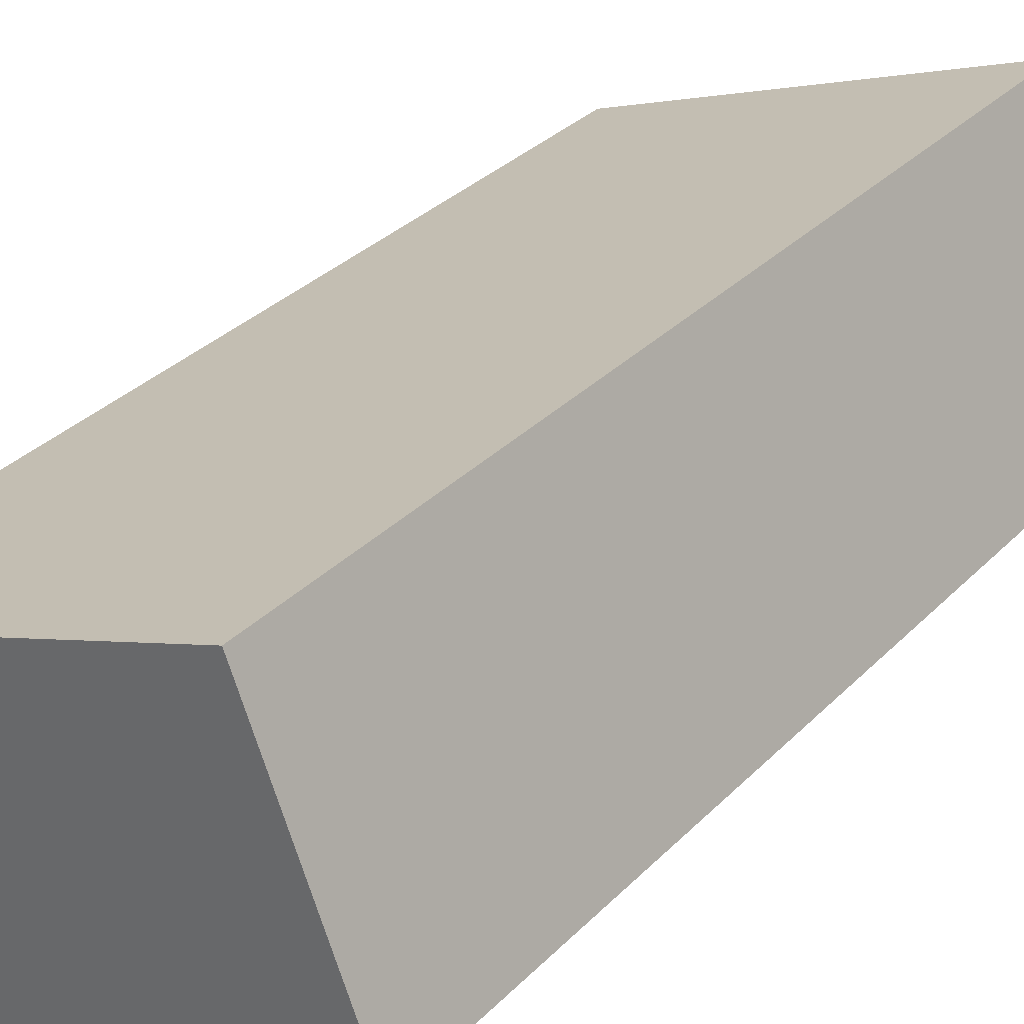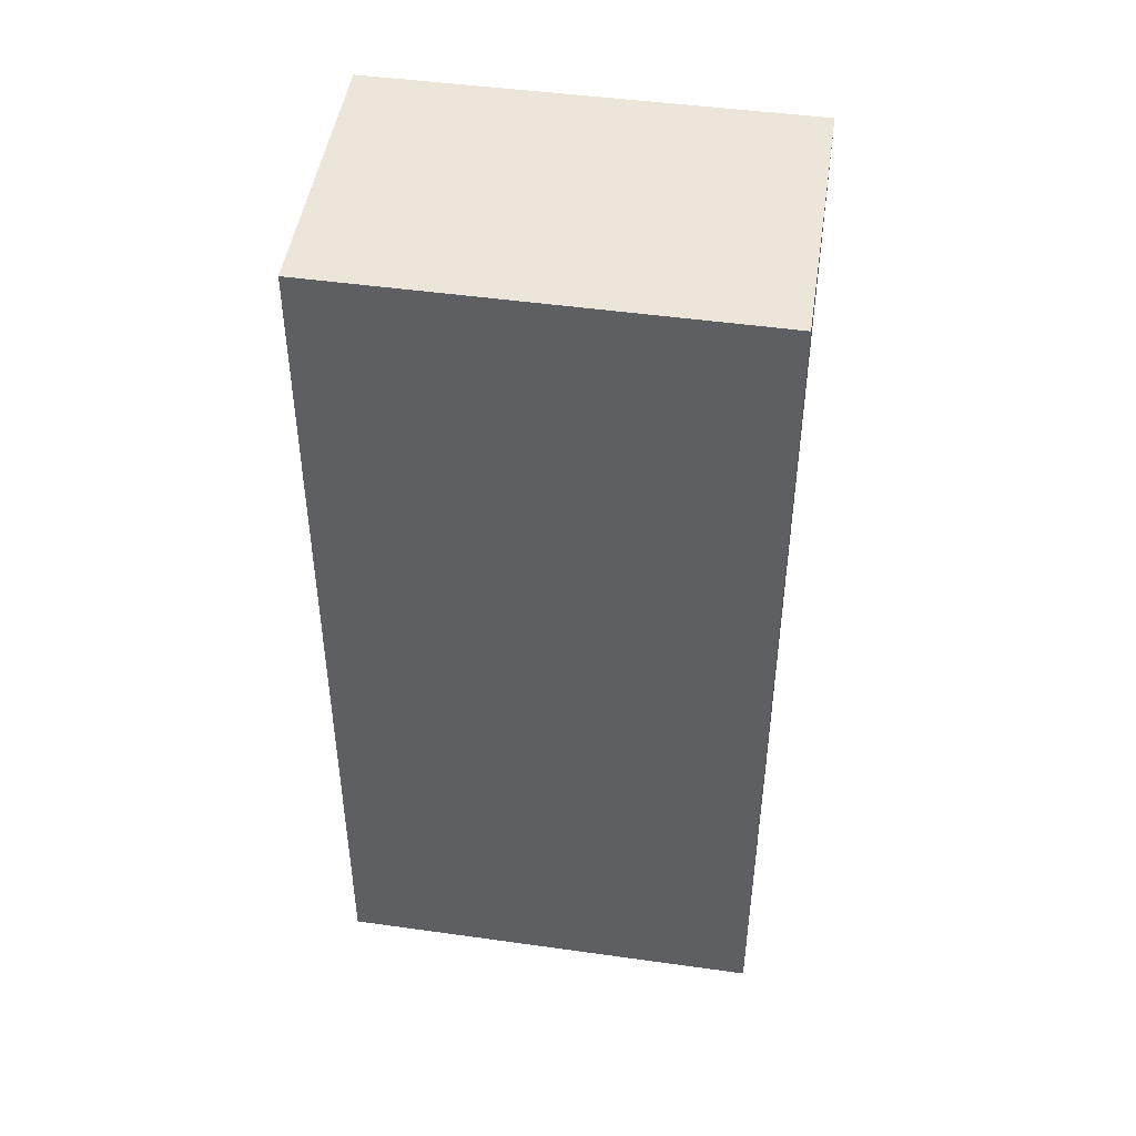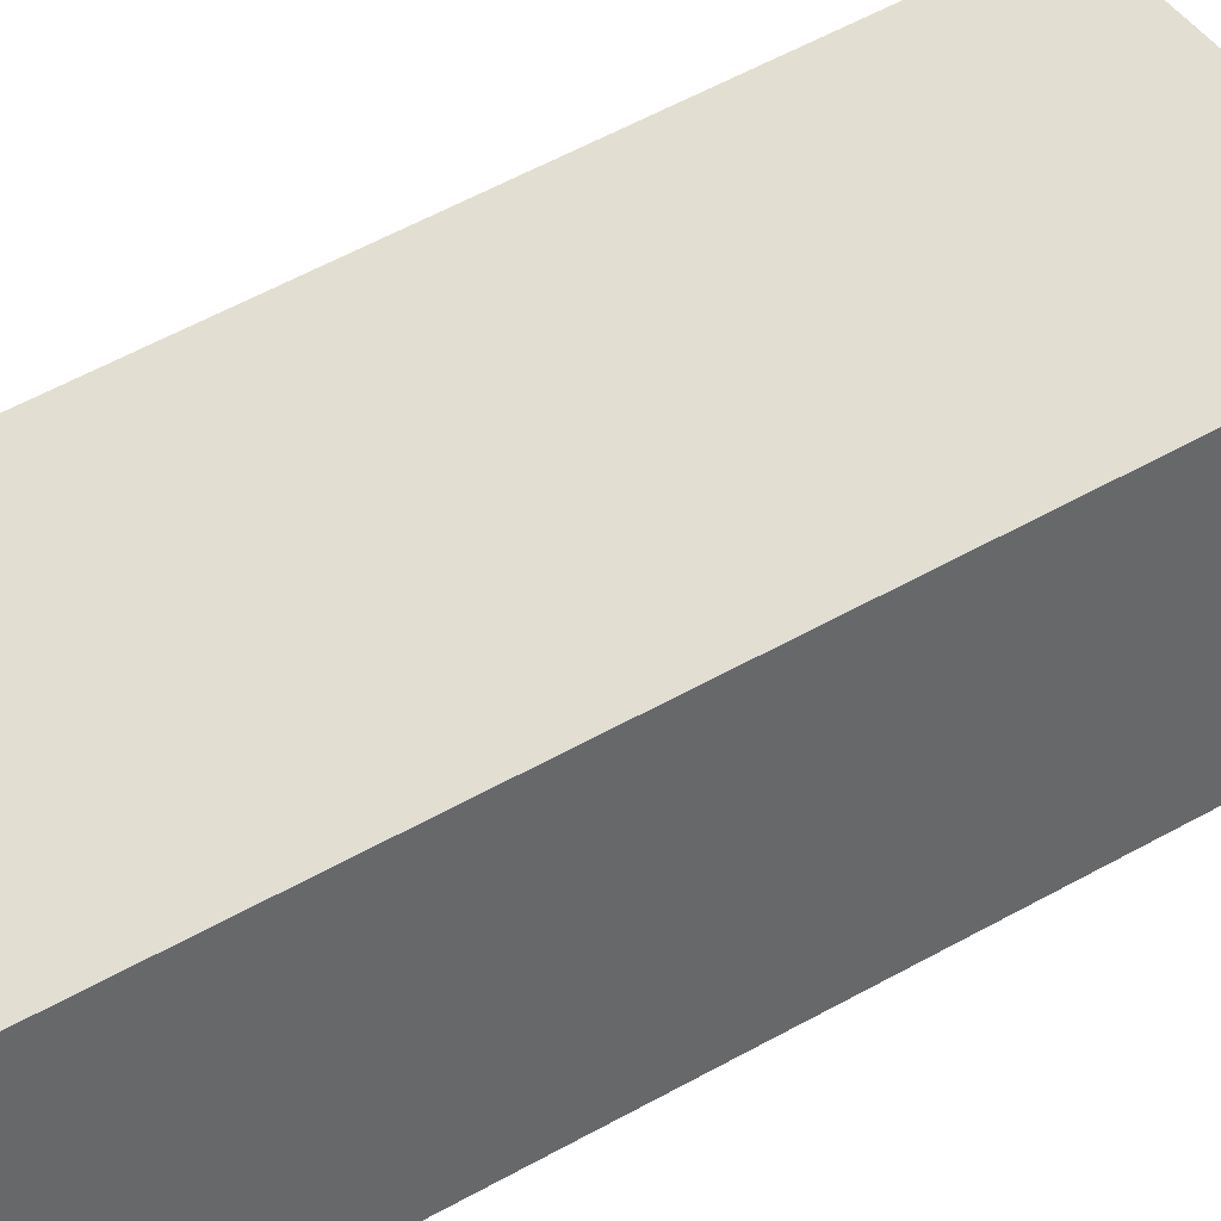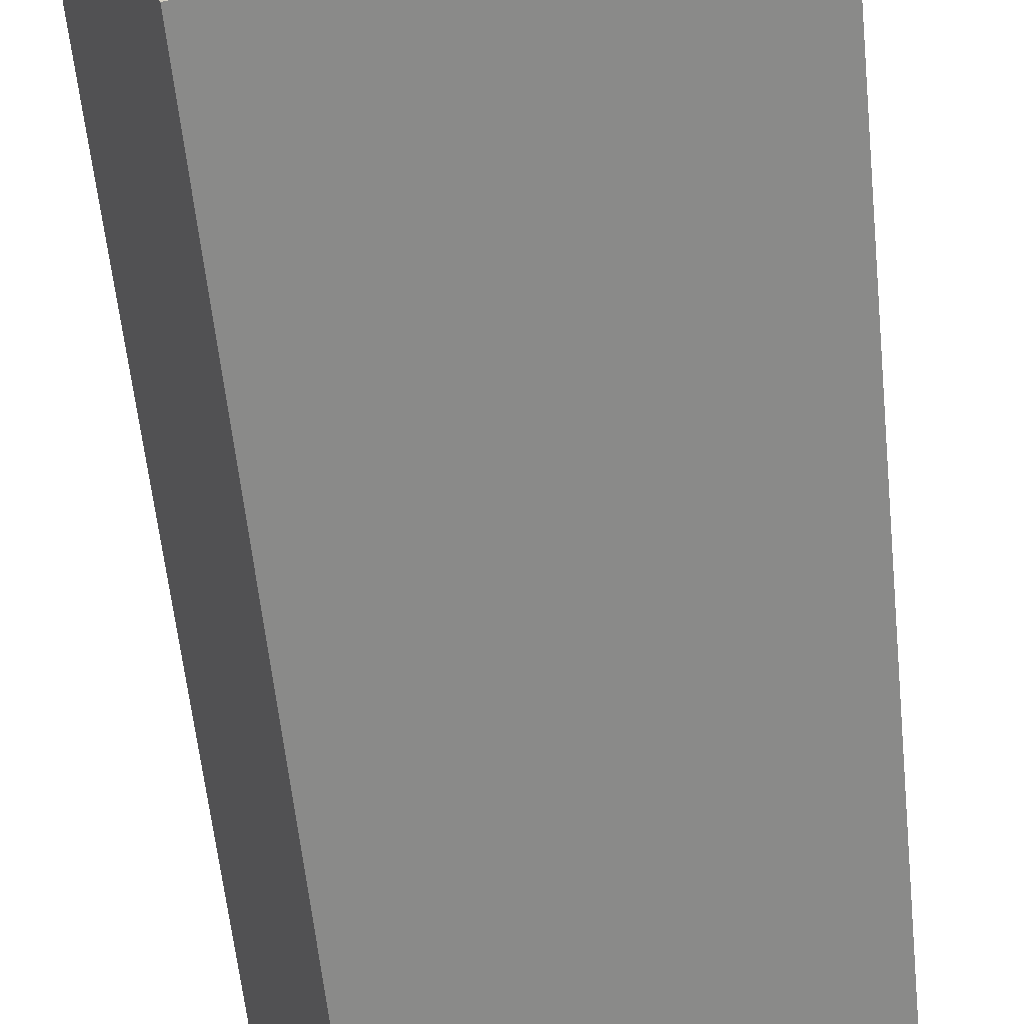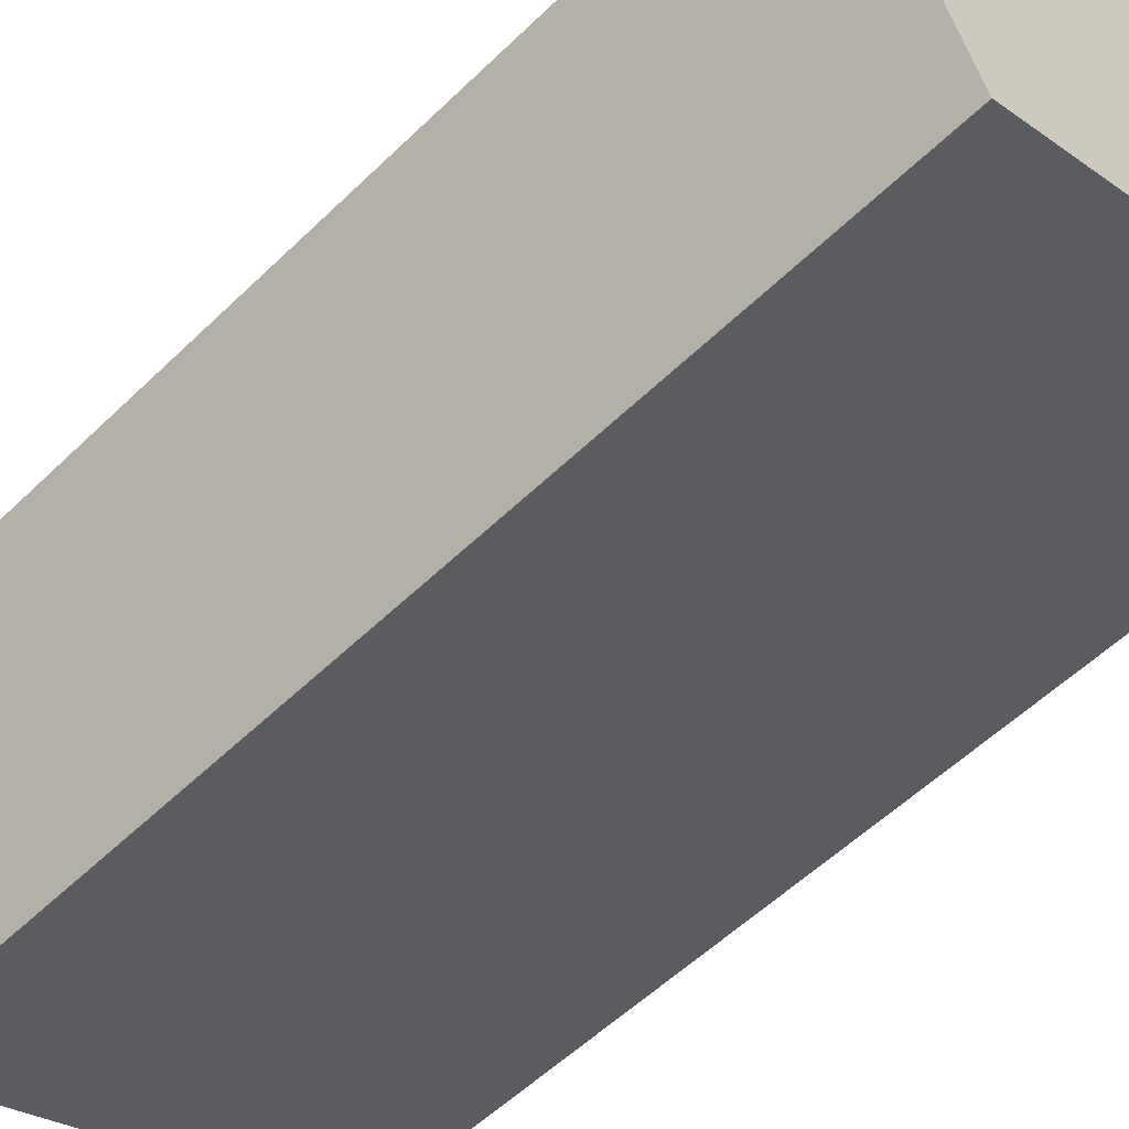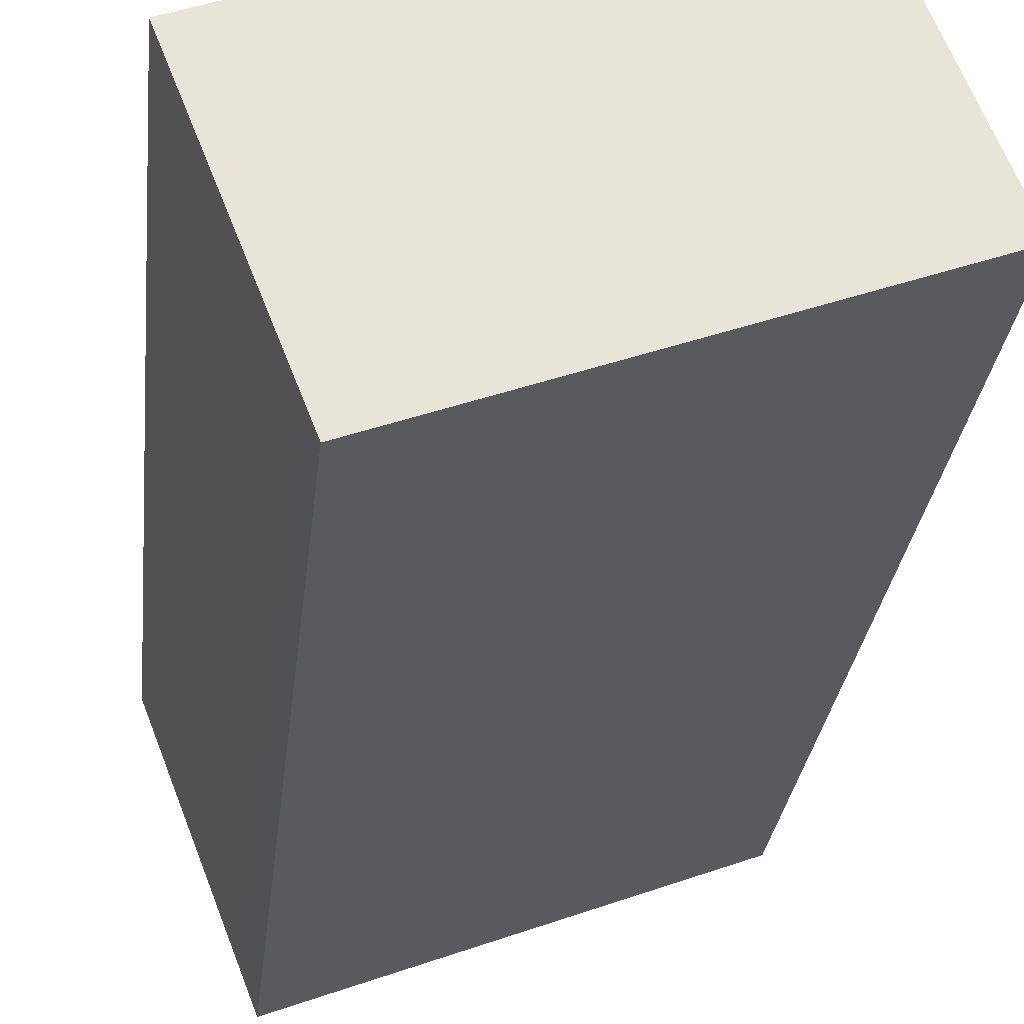
<metadata>
{"format":"obj","ext":"obj","renderer":"f3d","projection":"perspective","resolution":1024,"background":"white","views":[{"elev":32.6,"azim":-143.6,"up":"+Z"},{"elev":46.9,"azim":-150.3,"up":"+Y"},{"elev":63.9,"azim":-118.5,"up":"+Z"},{"elev":-61.1,"azim":-174.0,"up":"+Z"},{"elev":-54.8,"azim":135.7,"up":"+Z"},{"elev":-27.9,"azim":173.9,"up":"+Z"}]}
</metadata>
<code>
v  2.805 6.409 -1.056
v  0.725 6.409 1.864
v  3.525 6.409 0.794
v  0 6.409 3.924e-16
v  3.525 -4.862e-17 0.794
v  2.805 6.466e-17 -1.056
v  0 0 0
v  0.725 -1.141e-16 1.864
g defaultobject
f 1 2 3
f 2 1 4
f 5 1 3
f 1 5 6
f 6 4 1
f 4 6 7
f 7 2 4
f 2 7 8
f 8 3 2
f 3 8 5
f 8 6 5
f 6 8 7

</code>
